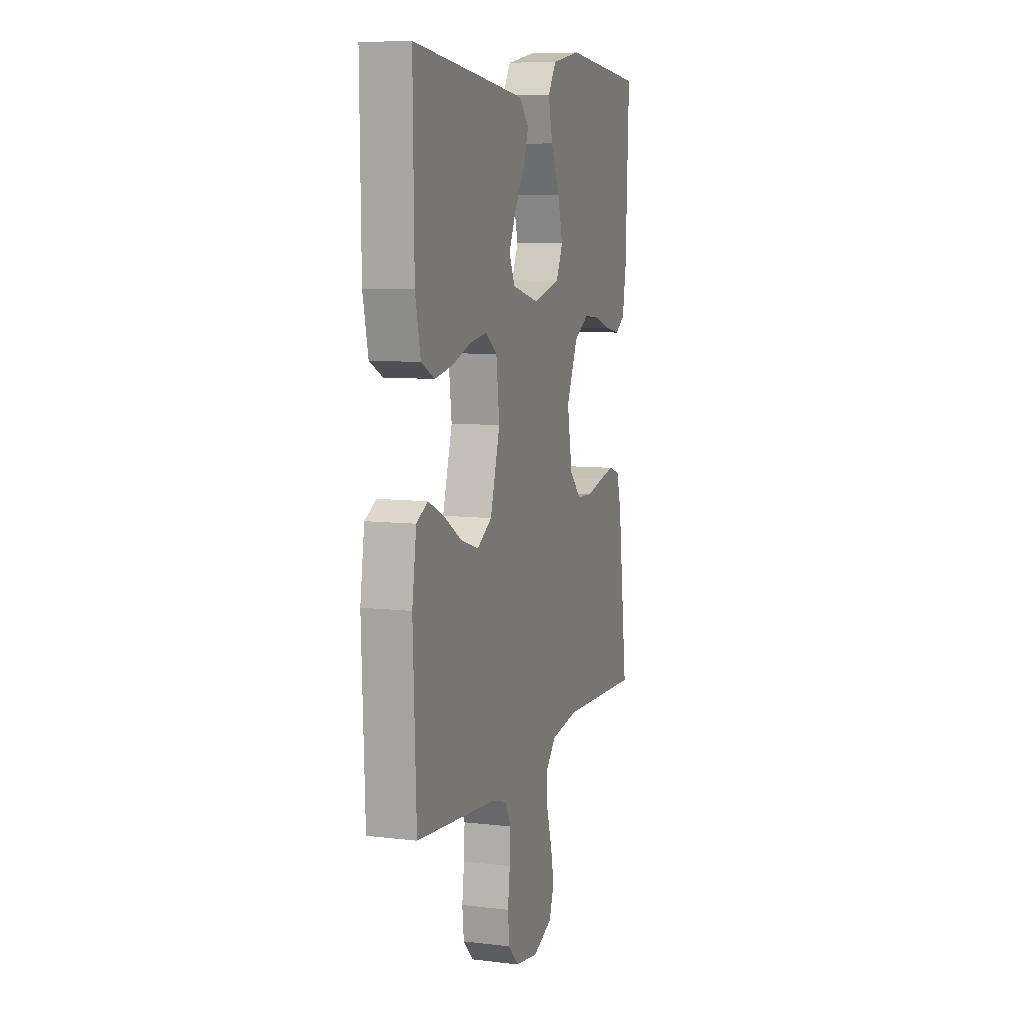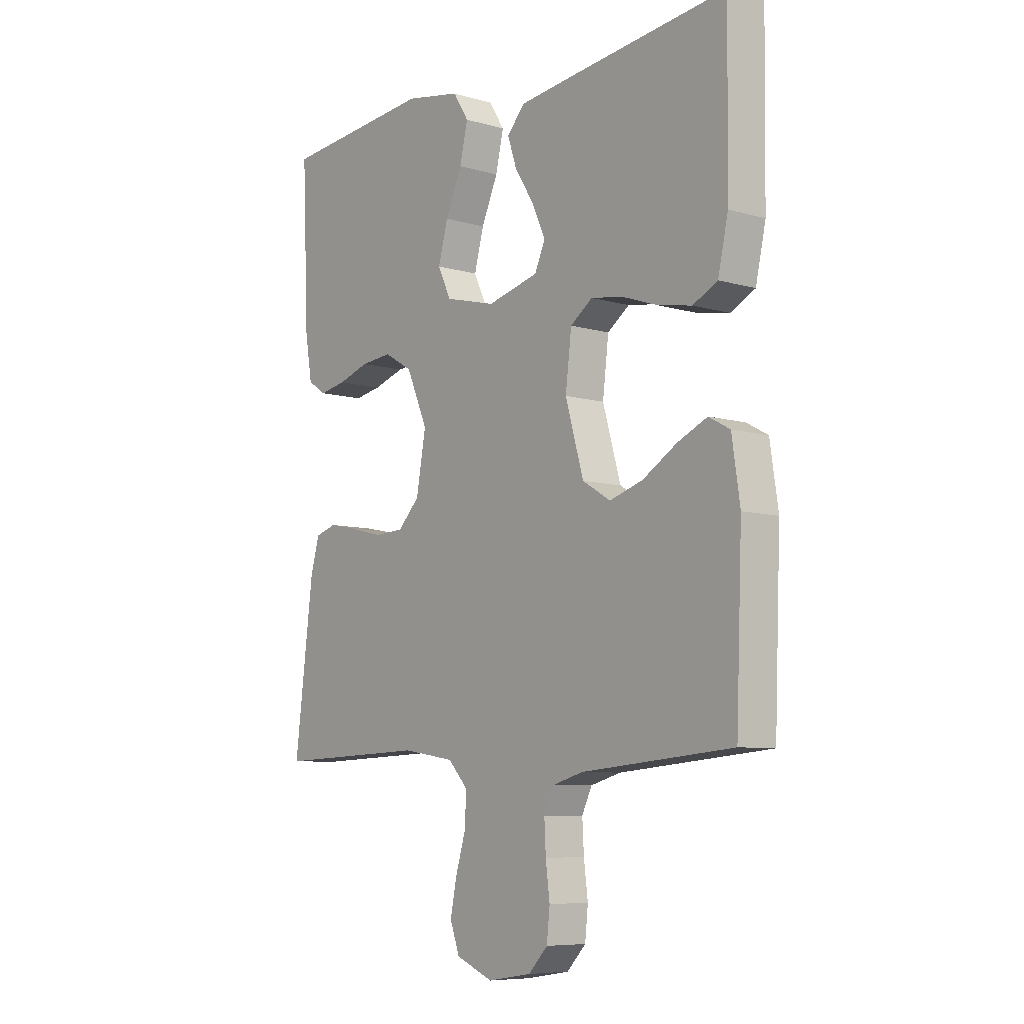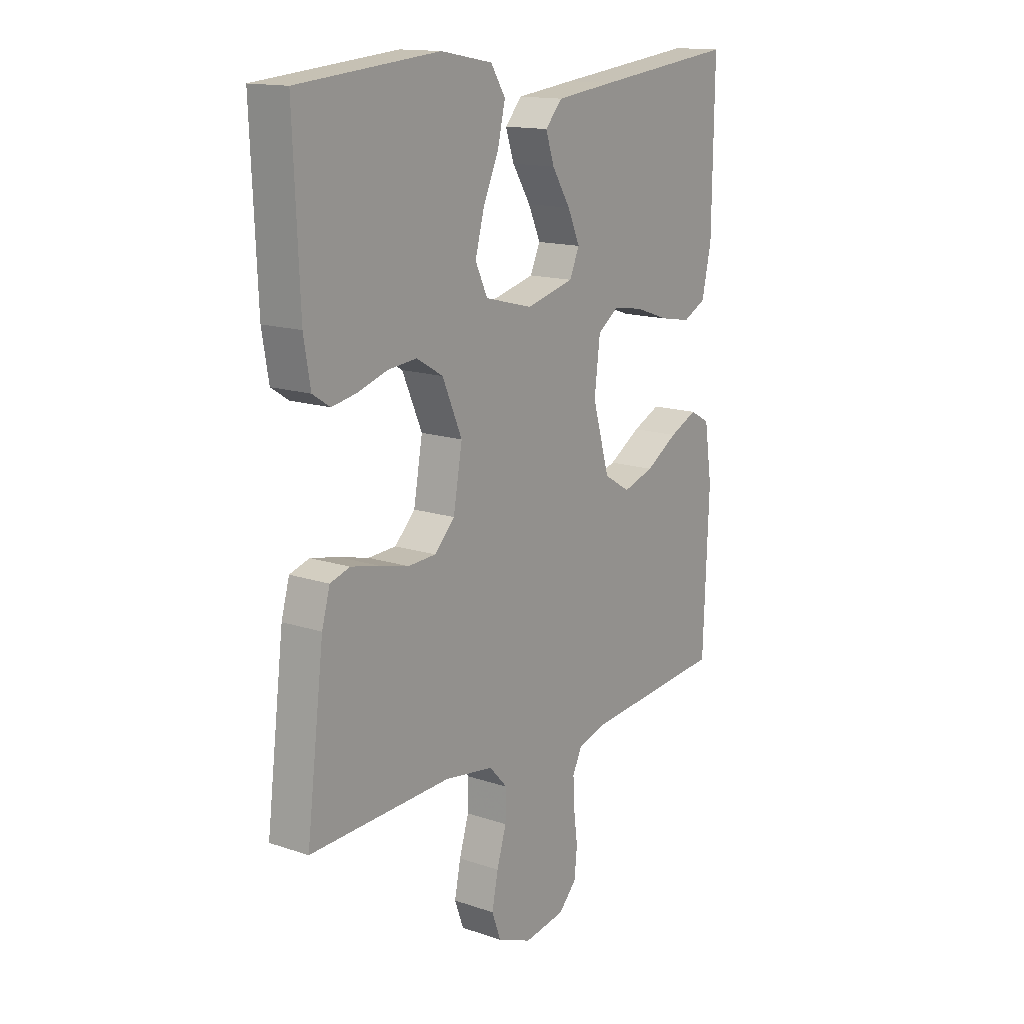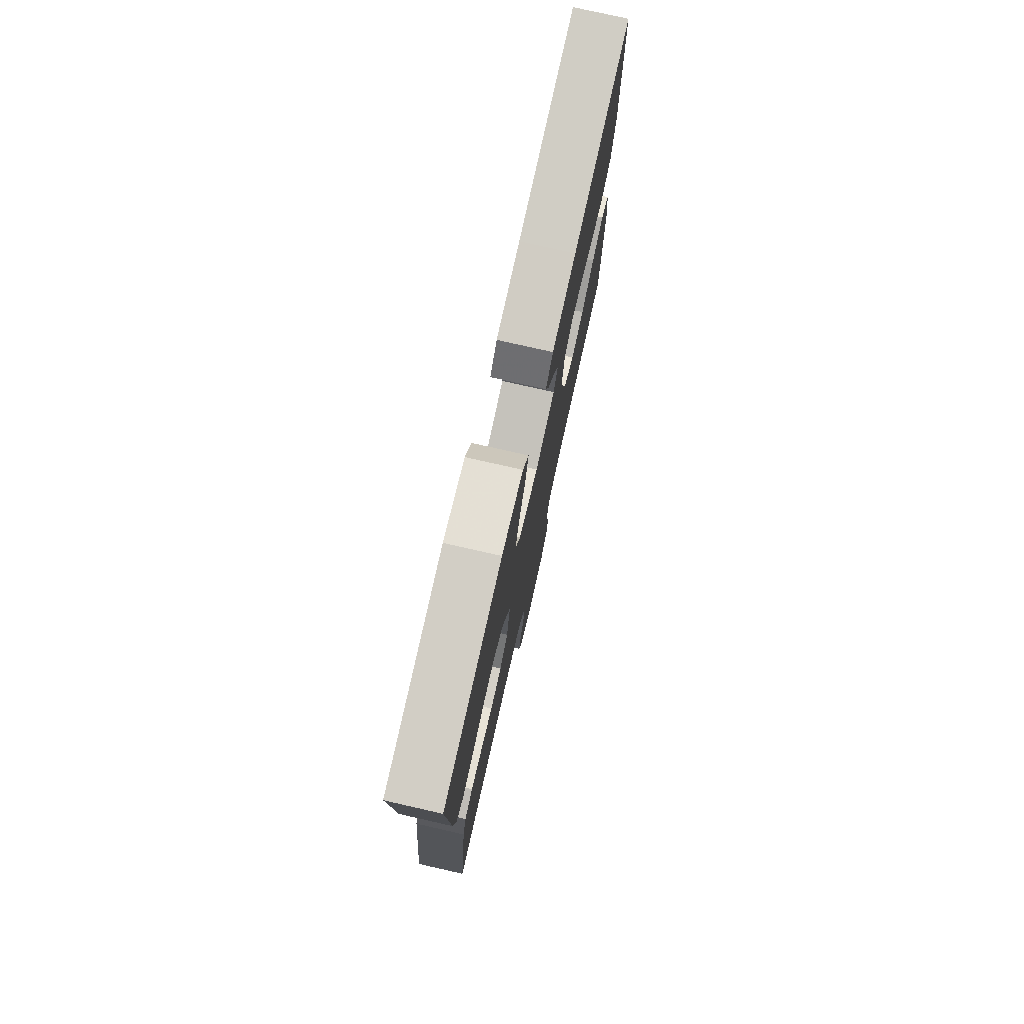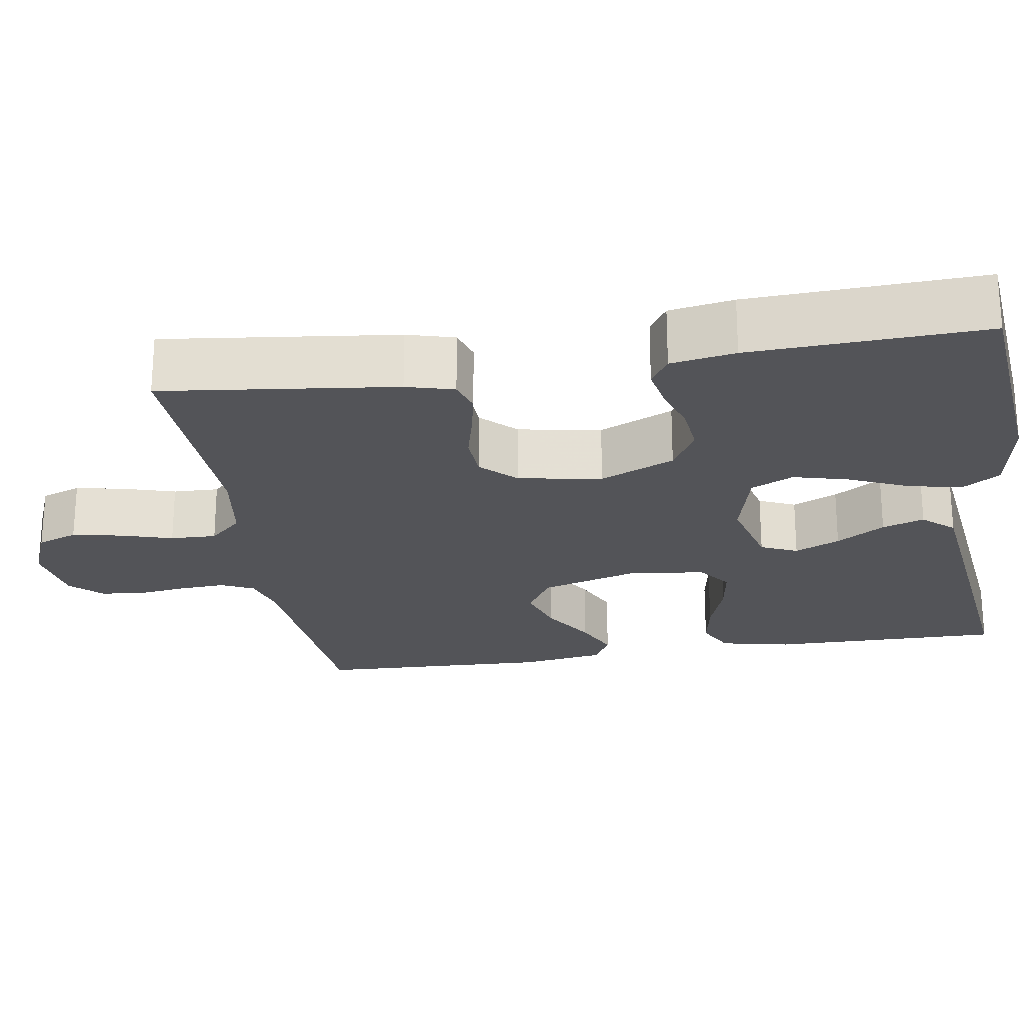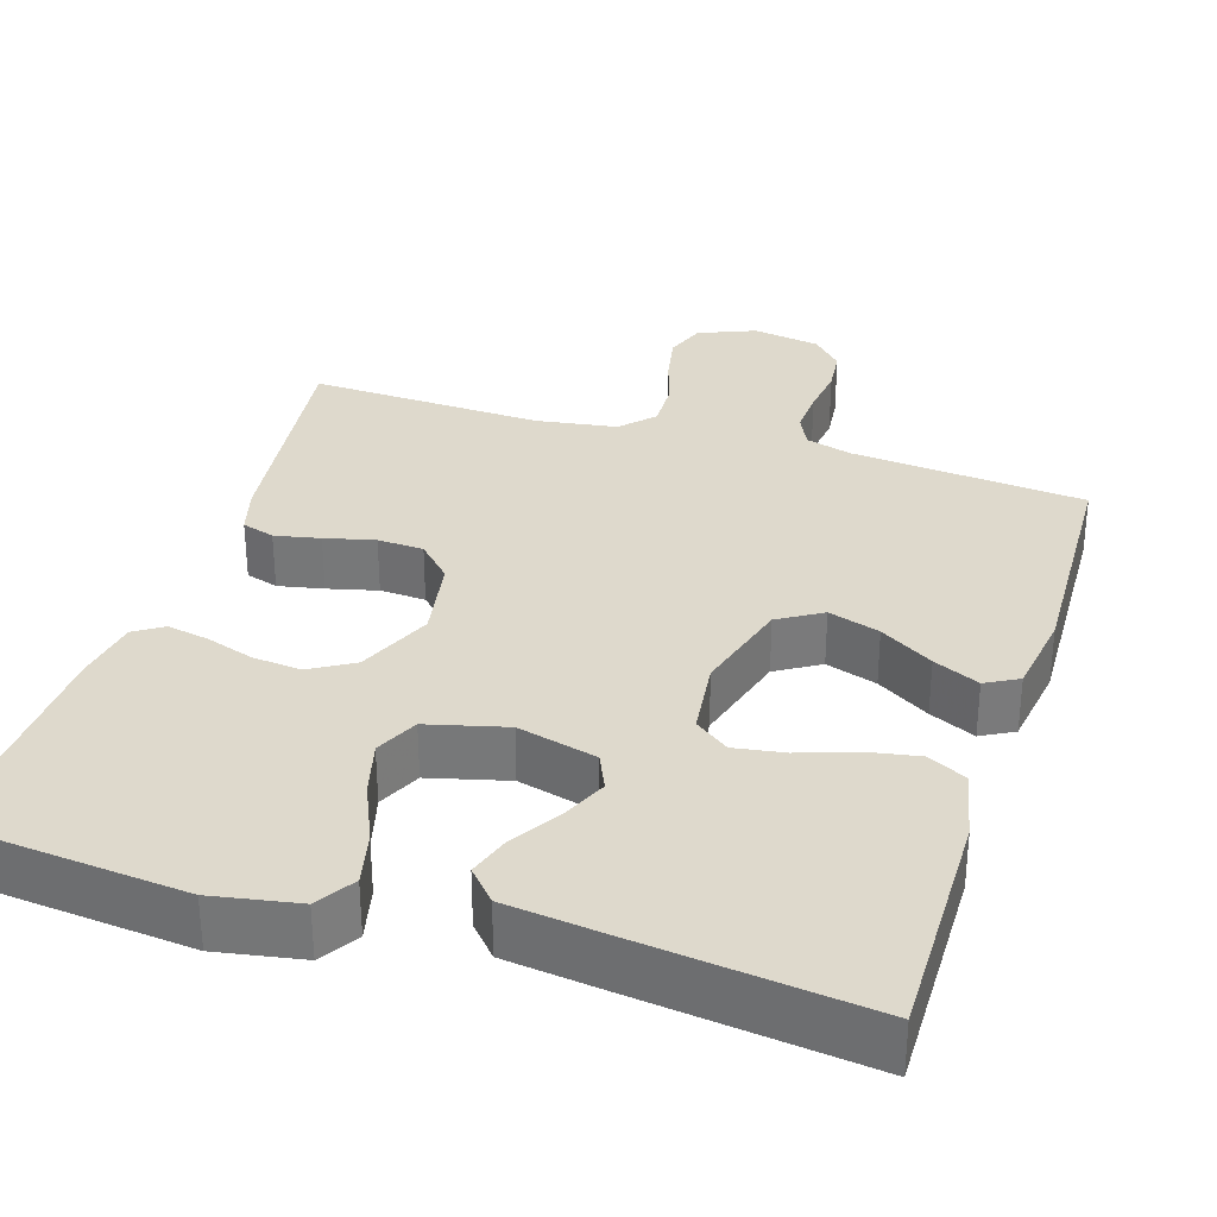
<metadata>
{"format":"obj","ext":"obj","renderer":"f3d","projection":"perspective","resolution":1024,"background":"white","views":[{"elev":8.1,"azim":108.2,"up":"+Z"},{"elev":-7.7,"azim":50.8,"up":"+Z"},{"elev":14.8,"azim":-54.1,"up":"+Z"},{"elev":76.9,"azim":-77.2,"up":"+Z"},{"elev":-23.5,"azim":-80.8,"up":"+Y"},{"elev":32.2,"azim":17.6,"up":"+Y"}]}
</metadata>
<code>
v -0.5 0.07 0.5
v -0.2 0.07 0.528
v -0.09 0.07 0.508
v -0.059 0.07 0.459
v -0.075 0.07 0.39
v -0.108 0.07 0.315
v -0.127 0.07 0.244
v -0.101 0.07 0.189
v 0 0.07 0.163
v 0.102 0.07 0.189
v 0.123 0.07 0.236
v 0.097 0.07 0.294
v 0.058 0.07 0.356
v 0.04 0.07 0.41
v 0.076 0.07 0.45
v 0.2 0.07 0.465
v 0.5 0.07 0.5
v 0.496 0.07 0.2
v 0.476 0.07 0.109
v 0.427 0.07 0.084
v 0.361 0.07 0.096
v 0.289 0.07 0.121
v 0.225 0.07 0.131
v 0.181 0.07 0.099
v 0.169 0.07 0
v 0.205 0.07 -0.125
v 0.261 0.07 -0.159
v 0.327 0.07 -0.138
v 0.395 0.07 -0.096
v 0.454 0.07 -0.069
v 0.496 0.07 -0.092
v 0.512 0.07 -0.2
v 0.5 0.07 -0.5
v 0.2 0.07 -0.527
v 0.14 0.07 -0.544
v 0.12 0.07 -0.586
v 0.123 0.07 -0.644
v 0.131 0.07 -0.707
v 0.125 0.07 -0.764
v 0.087 0.07 -0.804
v 0 0.07 -0.818
v -0.073 0.07 -0.788
v -0.092 0.07 -0.736
v -0.079 0.07 -0.672
v -0.059 0.07 -0.606
v -0.057 0.07 -0.547
v -0.096 0.07 -0.505
v -0.2 0.07 -0.489
v -0.5 0.07 -0.5
v -0.463 0.07 -0.2
v -0.446 0.07 -0.139
v -0.404 0.07 -0.126
v -0.346 0.07 -0.138
v -0.282 0.07 -0.154
v -0.223 0.07 -0.151
v -0.18 0.07 -0.107
v -0.161 0.07 0
v -0.203 0.07 0.096
v -0.259 0.07 0.129
v -0.321 0.07 0.123
v -0.383 0.07 0.103
v -0.436 0.07 0.093
v -0.473 0.07 0.117
v -0.487 0.07 0.2
v -0.5 0 0.5
v -0.2 0 0.528
v -0.09 0 0.508
v -0.059 0 0.459
v -0.075 0 0.39
v -0.108 0 0.315
v -0.127 0 0.244
v -0.101 0 0.189
v 0 0 0.163
v 0.102 0 0.189
v 0.123 0 0.236
v 0.097 0 0.294
v 0.058 0 0.356
v 0.04 0 0.41
v 0.076 0 0.45
v 0.2 0 0.465
v 0.5 0 0.5
v 0.496 0 0.2
v 0.476 0 0.109
v 0.427 0 0.084
v 0.361 0 0.096
v 0.289 0 0.121
v 0.225 0 0.131
v 0.181 0 0.099
v 0.169 0 0
v 0.205 0 -0.125
v 0.261 0 -0.159
v 0.327 0 -0.138
v 0.395 0 -0.096
v 0.454 0 -0.069
v 0.496 0 -0.092
v 0.512 0 -0.2
v 0.5 0 -0.5
v 0.2 0 -0.527
v 0.14 0 -0.544
v 0.12 0 -0.586
v 0.123 0 -0.644
v 0.131 0 -0.707
v 0.125 0 -0.764
v 0.087 0 -0.804
v 0 0 -0.818
v -0.073 0 -0.788
v -0.092 0 -0.736
v -0.079 0 -0.672
v -0.059 0 -0.606
v -0.057 0 -0.547
v -0.096 0 -0.505
v -0.2 0 -0.489
v -0.5 0 -0.5
v -0.463 0 -0.2
v -0.446 0 -0.139
v -0.404 0 -0.126
v -0.346 0 -0.138
v -0.282 0 -0.154
v -0.223 0 -0.151
v -0.18 0 -0.107
v -0.161 0 0
v -0.203 0 0.096
v -0.259 0 0.129
v -0.321 0 0.123
v -0.383 0 0.103
v -0.436 0 0.093
v -0.473 0 0.117
v -0.487 0 0.2
f 60 61 62 63
f 59 60 63 64
f 51 52 53 54
f 49 50 51 54
f 48 49 54 55
f 47 48 55 56
f 42 43 44 45
f 40 41 42 45
f 40 45 46
f 37 38 39 40
f 36 37 40 46
f 35 36 46 47
f 31 32 33 34
f 28 29 30 31
f 27 28 31 34
f 26 27 34 35
f 19 20 21 22
f 19 22 23
f 18 19 23
f 17 18 23
f 16 17 23 24
f 12 13 14 15
f 11 12 15 16
f 3 4 5 6
f 3 6 7
f 2 3 7
f 59 64 1 2
f 58 59 2 7
f 57 58 7 8
f 56 57 8 9
f 47 56 9 10
f 25 26 35 47
f 25 47 10 11
f 11 16 24 25
f 127 126 125 124
f 128 127 124 123
f 118 117 116 115
f 118 115 114 113
f 119 118 113 112
f 120 119 112 111
f 109 108 107 106
f 109 106 105 104
f 110 109 104
f 104 103 102 101
f 110 104 101 100
f 111 110 100 99
f 98 97 96 95
f 95 94 93 92
f 98 95 92 91
f 99 98 91 90
f 86 85 84 83
f 87 86 83
f 87 83 82
f 87 82 81
f 88 87 81 80
f 79 78 77 76
f 80 79 76 75
f 70 69 68 67
f 71 70 67
f 71 67 66
f 66 65 128 123
f 71 66 123 122
f 72 71 122 121
f 73 72 121 120
f 74 73 120 111
f 111 99 90 89
f 75 74 111 89
f 89 88 80 75
f 1 65 66 2
f 2 66 67 3
f 3 67 68 4
f 4 68 69 5
f 5 69 70 6
f 6 70 71 7
f 7 71 72 8
f 8 72 73 9
f 9 73 74 10
f 10 74 75 11
f 11 75 76 12
f 12 76 77 13
f 13 77 78 14
f 14 78 79 15
f 15 79 80 16
f 16 80 81 17
f 17 81 82 18
f 18 82 83 19
f 19 83 84 20
f 20 84 85 21
f 21 85 86 22
f 22 86 87 23
f 23 87 88 24
f 24 88 89 25
f 25 89 90 26
f 26 90 91 27
f 27 91 92 28
f 28 92 93 29
f 29 93 94 30
f 30 94 95 31
f 31 95 96 32
f 32 96 97 33
f 33 97 98 34
f 34 98 99 35
f 35 99 100 36
f 36 100 101 37
f 37 101 102 38
f 38 102 103 39
f 39 103 104 40
f 40 104 105 41
f 41 105 106 42
f 42 106 107 43
f 43 107 108 44
f 44 108 109 45
f 45 109 110 46
f 46 110 111 47
f 47 111 112 48
f 48 112 113 49
f 49 113 114 50
f 50 114 115 51
f 51 115 116 52
f 52 116 117 53
f 53 117 118 54
f 54 118 119 55
f 55 119 120 56
f 56 120 121 57
f 57 121 122 58
f 58 122 123 59
f 59 123 124 60
f 60 124 125 61
f 61 125 126 62
f 62 126 127 63
f 63 127 128 64
f 64 128 65 1

</code>
